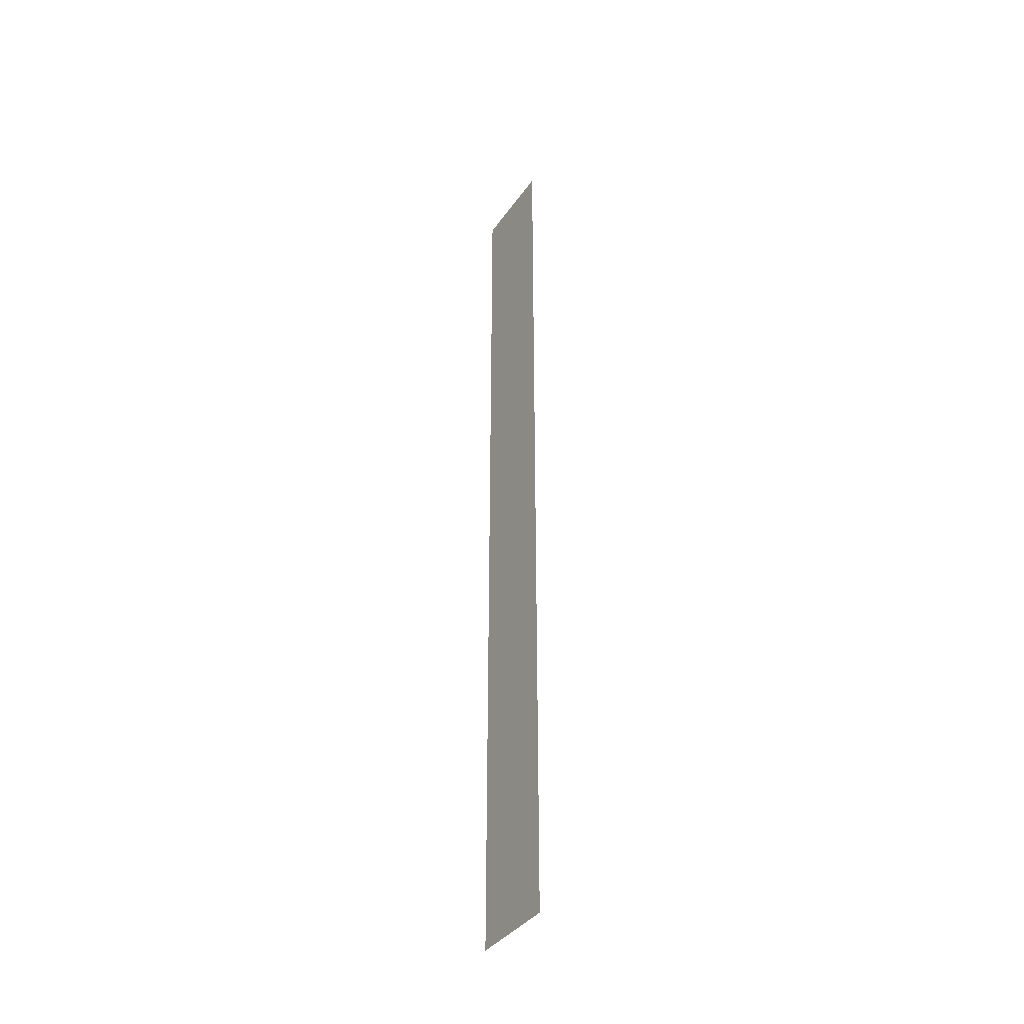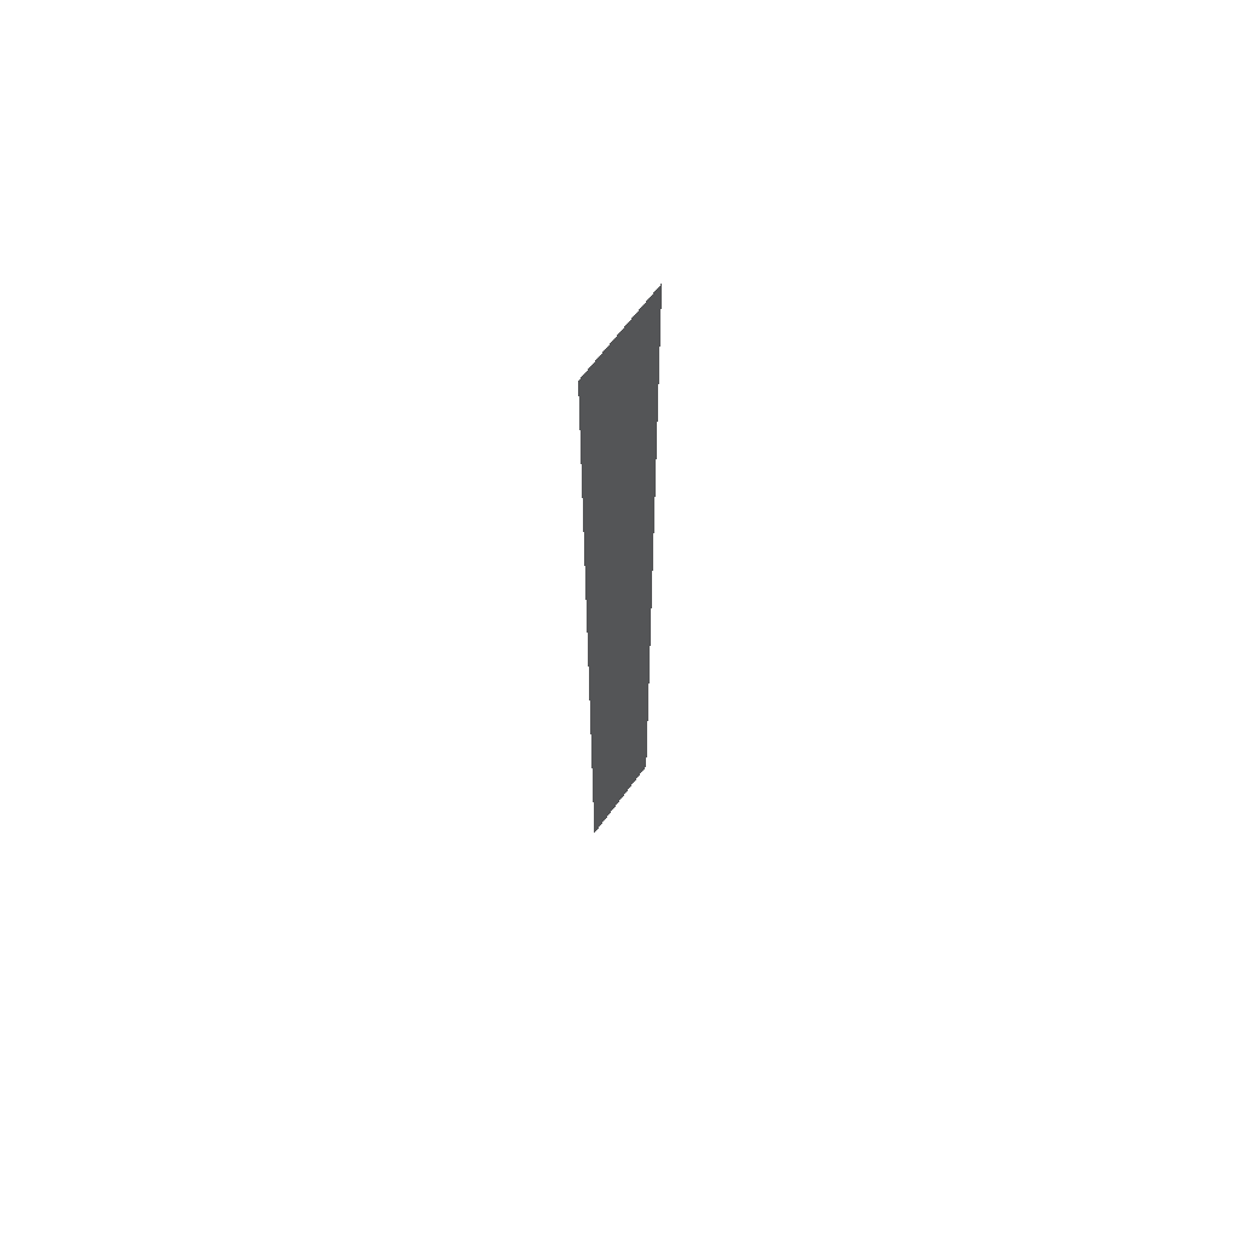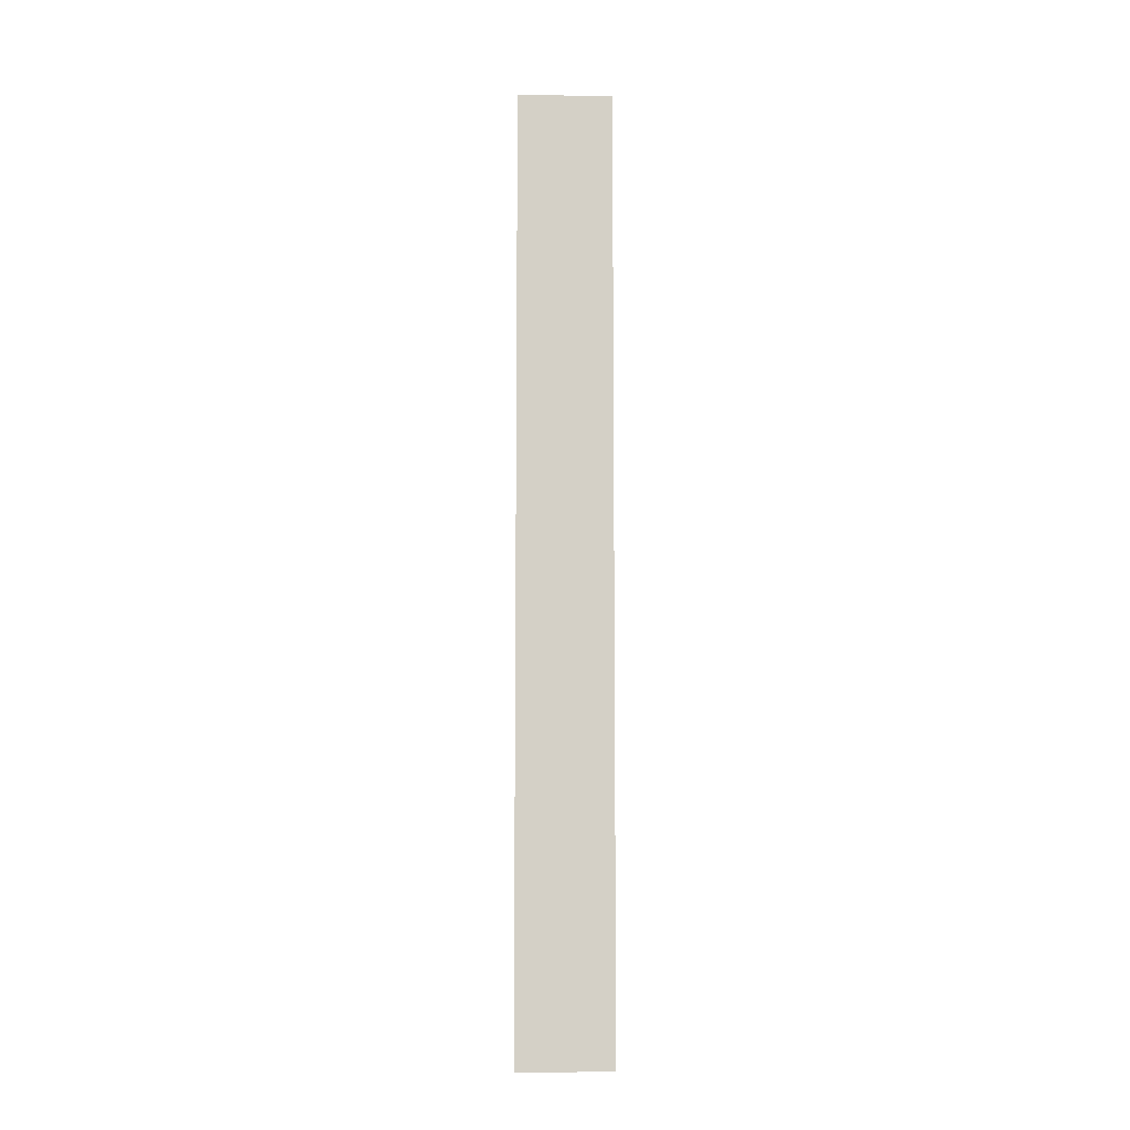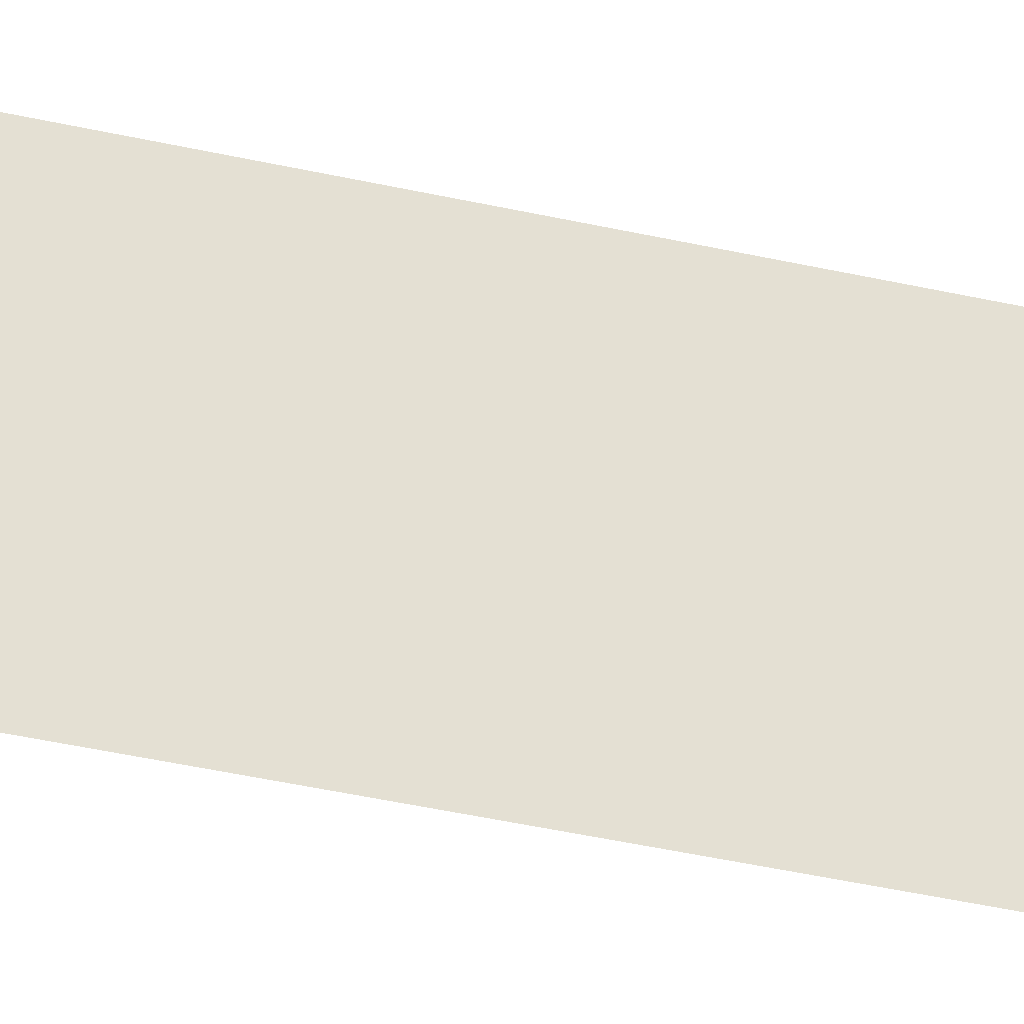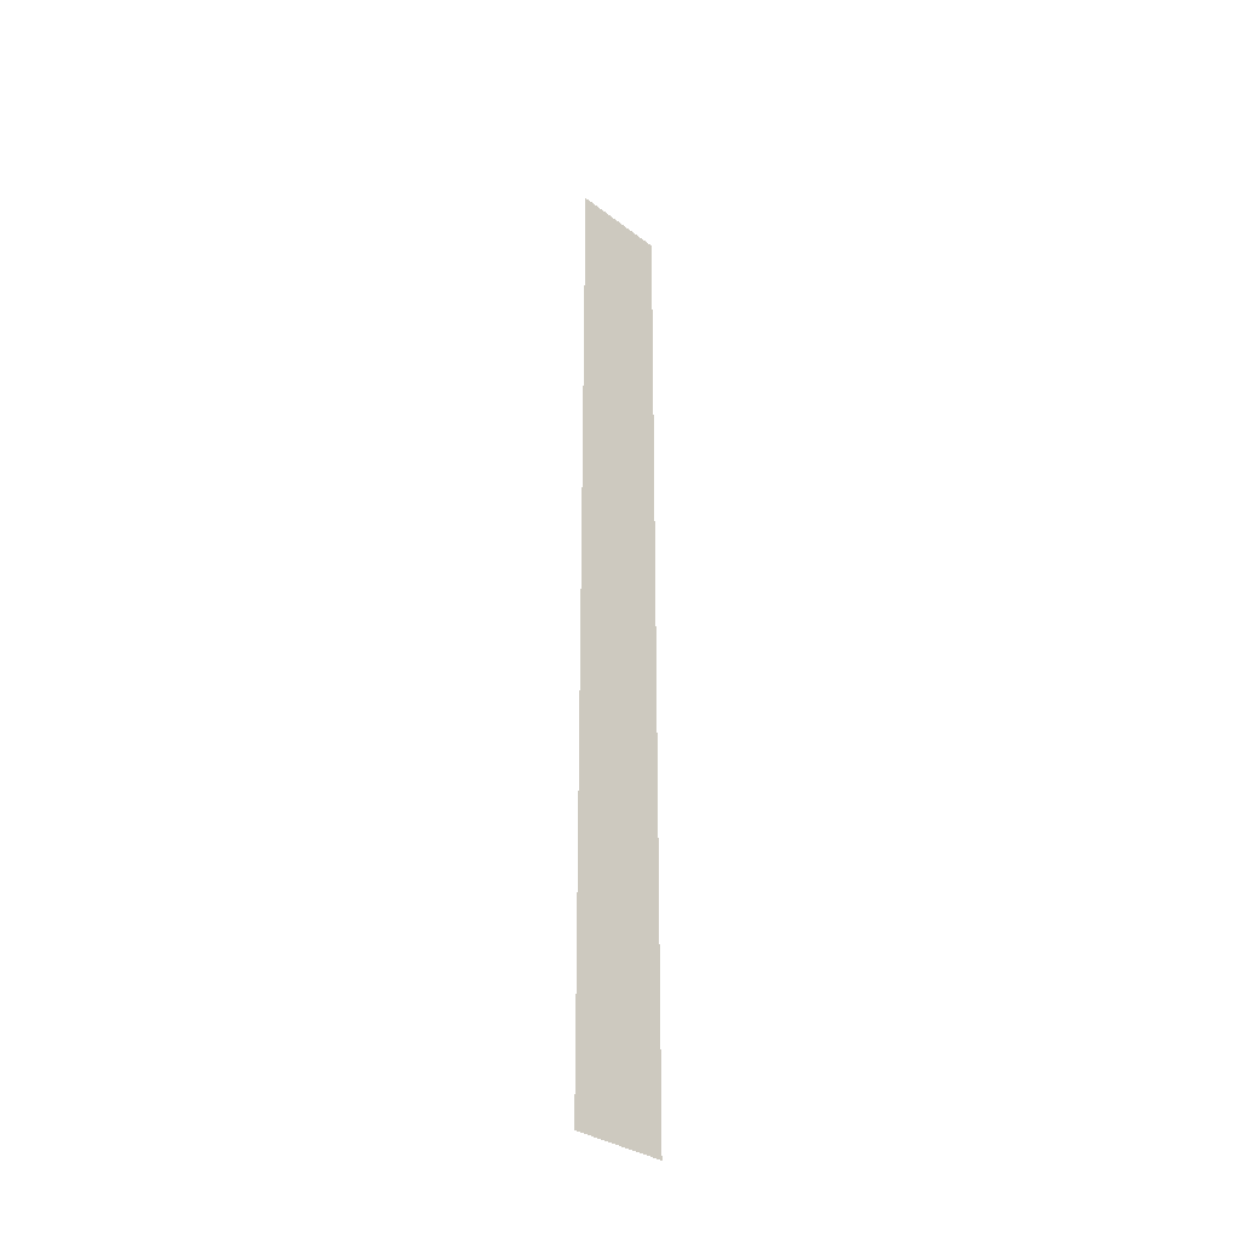
<metadata>
{"format":"obj","ext":"obj","renderer":"f3d","projection":"perspective","resolution":1024,"background":"white","views":[{"elev":-37.6,"azim":149.2,"up":"+Z"},{"elev":65.9,"azim":36.3,"up":"+Z"},{"elev":-8.6,"azim":86.7,"up":"+Z"},{"elev":-29.3,"azim":-110.5,"up":"+Y"},{"elev":-33.1,"azim":44.1,"up":"+Z"}]}
</metadata>
<code>
o Plane.001
v -0 2 20
v 0 -2 20
v -0 2 -20
v 0 -2 -20
v -0 2 -19.6
v -0 2 -19.21
v -0 2 -18.81
v -0 2 -18.42
v -0 2 -18.02
v -0 2 -17.62
v -0 2 -17.23
v -0 2 -16.83
v -0 2 -16.44
v -0 2 -16.04
v -0 2 -15.64
v -0 2 -15.25
v -0 2 -14.85
v -0 2 -14.46
v -0 2 -14.06
v -0 2 -13.66
v -0 2 -13.27
v -0 2 -12.87
v -0 2 -12.48
v -0 2 -12.08
v -0 2 -11.68
v -0 2 -11.29
v -0 2 -10.89
v -0 2 -10.5
v -0 2 -10.1
v -0 2 -9.703
v -0 2 -9.307
v -0 2 -8.911
v -0 2 -8.515
v -0 2 -8.119
v -0 2 -7.723
v -0 2 -7.327
v -0 2 -6.931
v -0 2 -6.535
v -0 2 -6.139
v -0 2 -5.743
v -0 2 -5.347
v -0 2 -4.95
v -0 2 -4.554
v -0 2 -4.158
v -0 2 -3.762
v -0 2 -3.366
v -0 2 -2.97
v -0 2 -2.574
v -0 2 -2.178
v -0 2 -1.782
v -0 2 -1.386
v -0 2 -0.9901
v -0 2 -0.5941
v -0 2 -0.198
v -0 2 0.198
v -0 2 0.5941
v -0 2 0.9901
v -0 2 1.386
v -0 2 1.782
v -0 2 2.178
v -0 2 2.574
v -0 2 2.97
v -0 2 3.366
v -0 2 3.762
v -0 2 4.158
v -0 2 4.554
v -0 2 4.95
v -0 2 5.347
v -0 2 5.743
v -0 2 6.139
v -0 2 6.535
v -0 2 6.931
v -0 2 7.327
v -0 2 7.723
v -0 2 8.119
v -0 2 8.515
v -0 2 8.911
v -0 2 9.307
v -0 2 9.703
v -0 2 10.1
v -0 2 10.5
v -0 2 10.89
v -0 2 11.29
v -0 2 11.68
v -0 2 12.08
v -0 2 12.48
v -0 2 12.87
v -0 2 13.27
v -0 2 13.66
v -0 2 14.06
v -0 2 14.46
v -0 2 14.85
v -0 2 15.25
v -0 2 15.64
v -0 2 16.04
v -0 2 16.44
v -0 2 16.83
v -0 2 17.23
v -0 2 17.62
v -0 2 18.02
v -0 2 18.42
v -0 2 18.81
v -0 2 19.21
v -0 2 19.6
v 0 -2 19.6
v 0 -2 19.21
v 0 -2 18.81
v 0 -2 18.42
v 0 -2 18.02
v 0 -2 17.62
v 0 -2 17.23
v 0 -2 16.83
v 0 -2 16.44
v 0 -2 16.04
v 0 -2 15.64
v 0 -2 15.25
v 0 -2 14.85
v 0 -2 14.46
v 0 -2 14.06
v 0 -2 13.66
v 0 -2 13.27
v 0 -2 12.87
v 0 -2 12.48
v 0 -2 12.08
v 0 -2 11.68
v 0 -2 11.29
v 0 -2 10.89
v 0 -2 10.5
v 0 -2 10.1
v 0 -2 9.703
v 0 -2 9.307
v 0 -2 8.911
v 0 -2 8.515
v 0 -2 8.119
v 0 -2 7.723
v 0 -2 7.327
v 0 -2 6.931
v 0 -2 6.535
v 0 -2 6.139
v 0 -2 5.743
v 0 -2 5.347
v 0 -2 4.95
v 0 -2 4.554
v 0 -2 4.158
v 0 -2 3.762
v 0 -2 3.366
v 0 -2 2.97
v 0 -2 2.574
v 0 -2 2.178
v 0 -2 1.782
v 0 -2 1.386
v 0 -2 0.9901
v 0 -2 0.5941
v 0 -2 0.198
v 0 -2 -0.198
v 0 -2 -0.5941
v 0 -2 -0.9901
v 0 -2 -1.386
v 0 -2 -1.782
v 0 -2 -2.178
v 0 -2 -2.574
v 0 -2 -2.97
v 0 -2 -3.366
v 0 -2 -3.762
v 0 -2 -4.158
v 0 -2 -4.554
v 0 -2 -4.95
v 0 -2 -5.347
v 0 -2 -5.743
v 0 -2 -6.139
v 0 -2 -6.535
v 0 -2 -6.931
v 0 -2 -7.327
v 0 -2 -7.723
v 0 -2 -8.119
v 0 -2 -8.515
v 0 -2 -8.911
v 0 -2 -9.307
v 0 -2 -9.703
v 0 -2 -10.1
v 0 -2 -10.5
v 0 -2 -10.89
v 0 -2 -11.29
v 0 -2 -11.68
v 0 -2 -12.08
v 0 -2 -12.48
v 0 -2 -12.87
v 0 -2 -13.27
v 0 -2 -13.66
v 0 -2 -14.06
v 0 -2 -14.46
v 0 -2 -14.85
v 0 -2 -15.25
v 0 -2 -15.64
v 0 -2 -16.04
v 0 -2 -16.44
v 0 -2 -16.83
v 0 -2 -17.23
v 0 -2 -17.62
v 0 -2 -18.02
v 0 -2 -18.42
v 0 -2 -18.81
v 0 -2 -19.21
v 0 -2 -19.6
f 5 204 4 3
f 1 2 105 104
f 104 105 106 103
f 103 106 107 102
f 102 107 108 101
f 101 108 109 100
f 100 109 110 99
f 99 110 111 98
f 98 111 112 97
f 97 112 113 96
f 96 113 114 95
f 95 114 115 94
f 94 115 116 93
f 93 116 117 92
f 92 117 118 91
f 91 118 119 90
f 90 119 120 89
f 89 120 121 88
f 88 121 122 87
f 87 122 123 86
f 86 123 124 85
f 85 124 125 84
f 84 125 126 83
f 83 126 127 82
f 82 127 128 81
f 81 128 129 80
f 80 129 130 79
f 79 130 131 78
f 78 131 132 77
f 77 132 133 76
f 76 133 134 75
f 75 134 135 74
f 74 135 136 73
f 73 136 137 72
f 72 137 138 71
f 71 138 139 70
f 70 139 140 69
f 69 140 141 68
f 68 141 142 67
f 67 142 143 66
f 66 143 144 65
f 65 144 145 64
f 64 145 146 63
f 63 146 147 62
f 62 147 148 61
f 61 148 149 60
f 60 149 150 59
f 59 150 151 58
f 58 151 152 57
f 57 152 153 56
f 56 153 154 55
f 55 154 155 54
f 54 155 156 53
f 53 156 157 52
f 52 157 158 51
f 51 158 159 50
f 50 159 160 49
f 49 160 161 48
f 48 161 162 47
f 47 162 163 46
f 46 163 164 45
f 45 164 165 44
f 44 165 166 43
f 43 166 167 42
f 42 167 168 41
f 41 168 169 40
f 40 169 170 39
f 39 170 171 38
f 38 171 172 37
f 37 172 173 36
f 36 173 174 35
f 35 174 175 34
f 34 175 176 33
f 33 176 177 32
f 32 177 178 31
f 31 178 179 30
f 30 179 180 29
f 29 180 181 28
f 28 181 182 27
f 27 182 183 26
f 26 183 184 25
f 25 184 185 24
f 24 185 186 23
f 23 186 187 22
f 22 187 188 21
f 21 188 189 20
f 20 189 190 19
f 19 190 191 18
f 18 191 192 17
f 17 192 193 16
f 16 193 194 15
f 15 194 195 14
f 14 195 196 13
f 13 196 197 12
f 12 197 198 11
f 11 198 199 10
f 10 199 200 9
f 9 200 201 8
f 8 201 202 7
f 7 202 203 6
f 6 203 204 5

</code>
